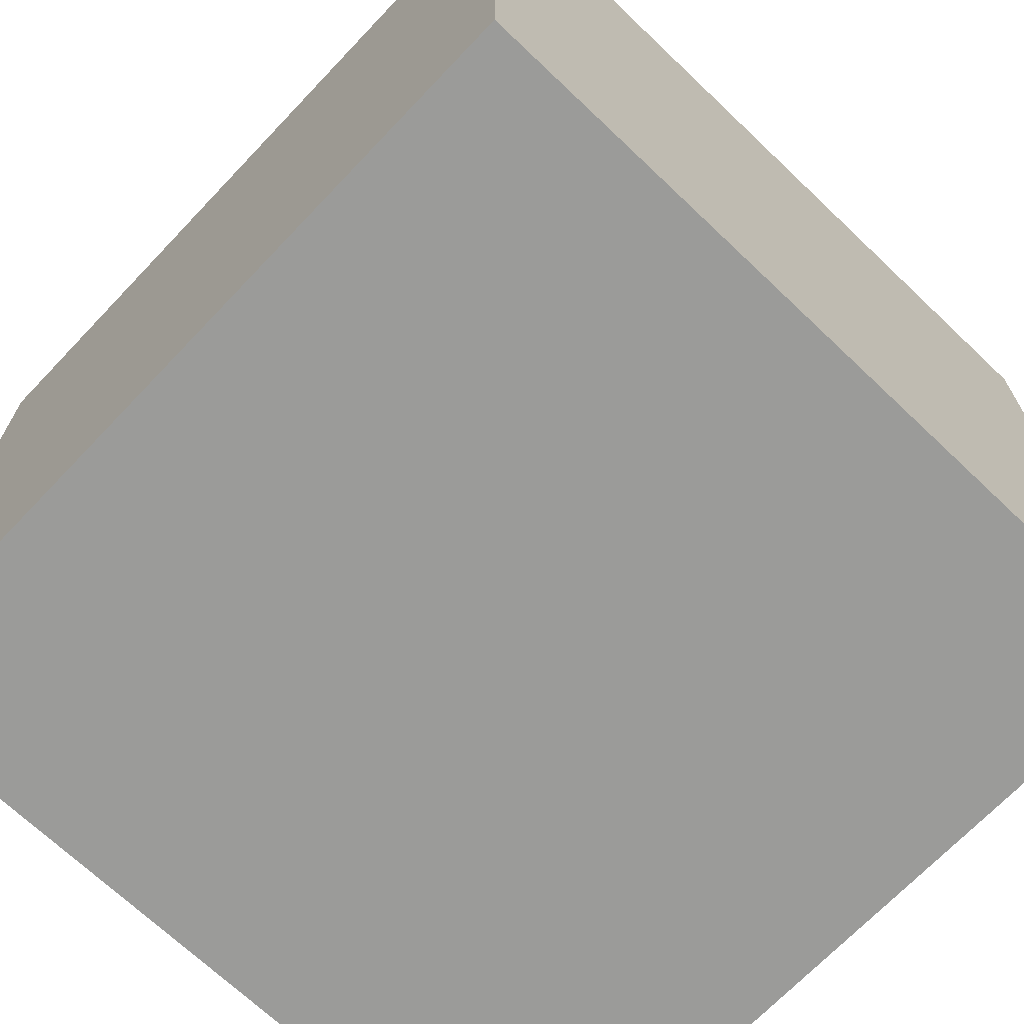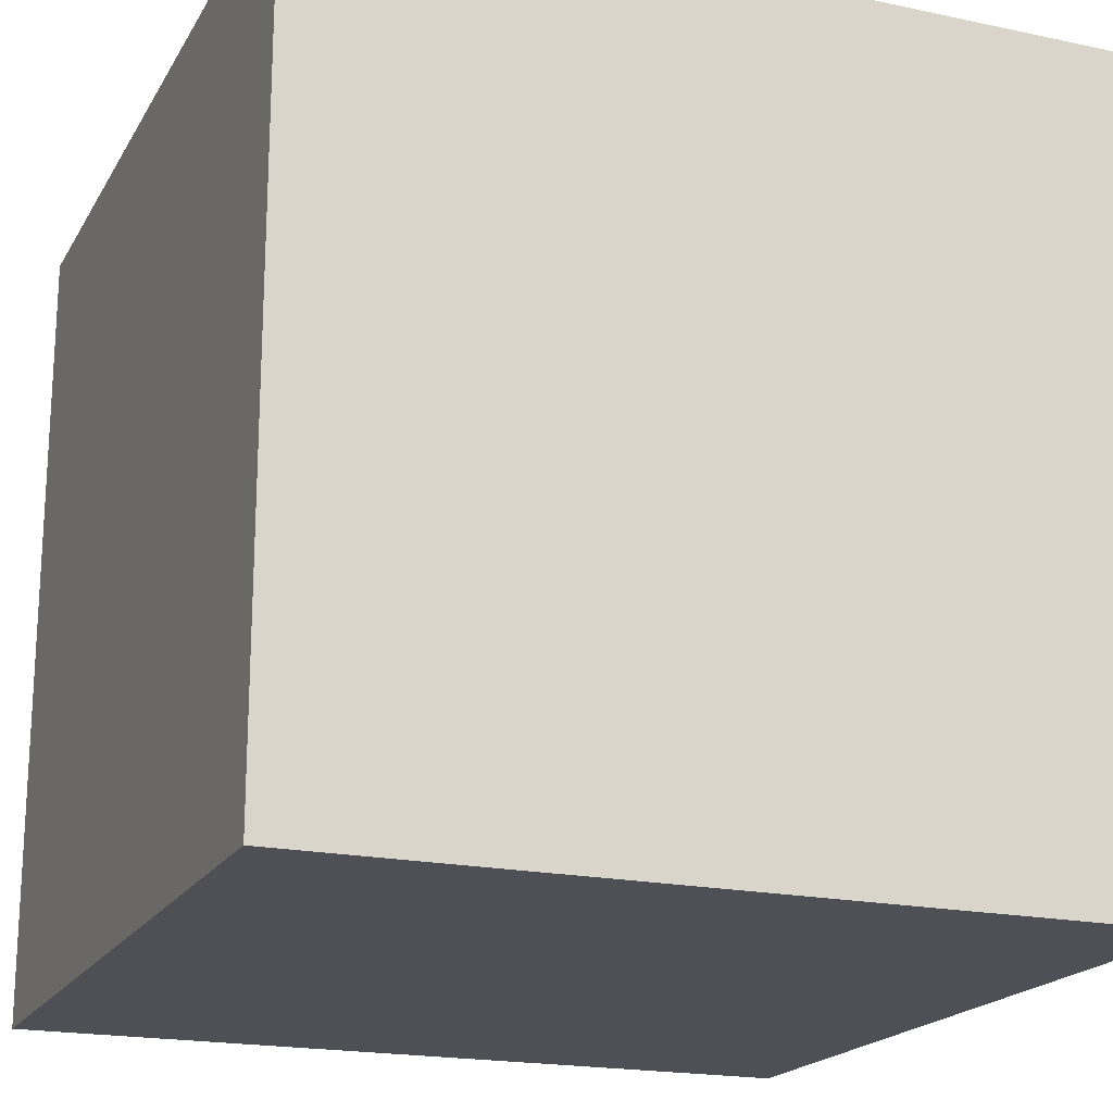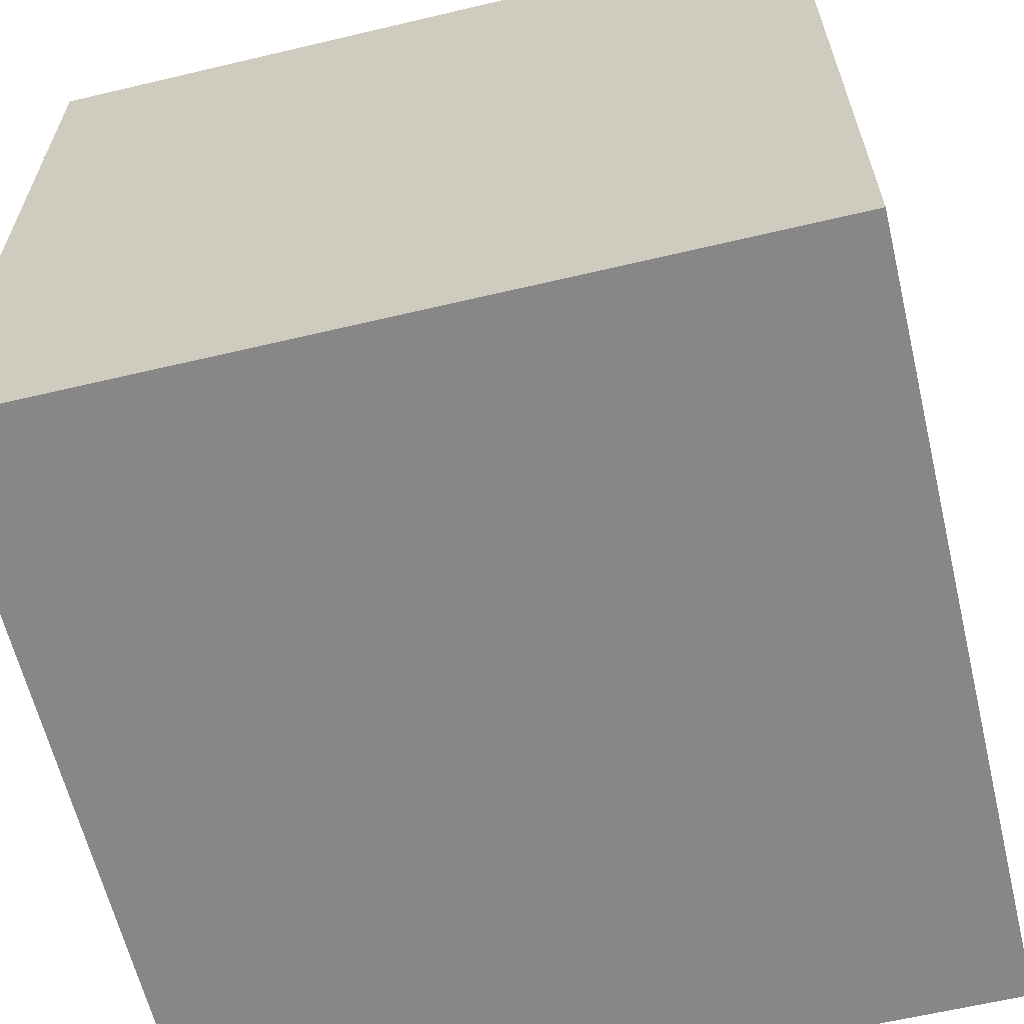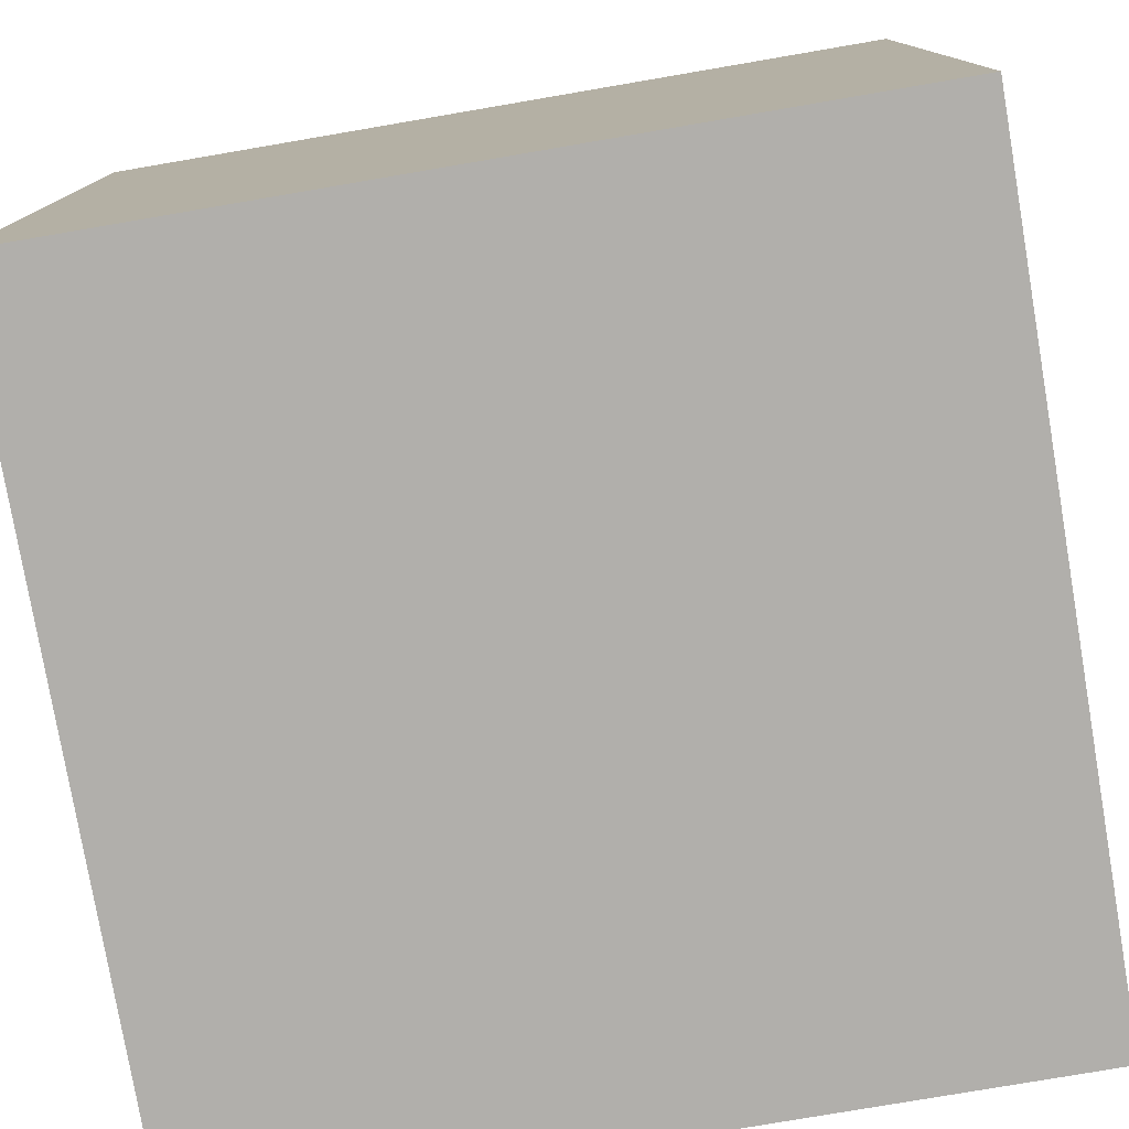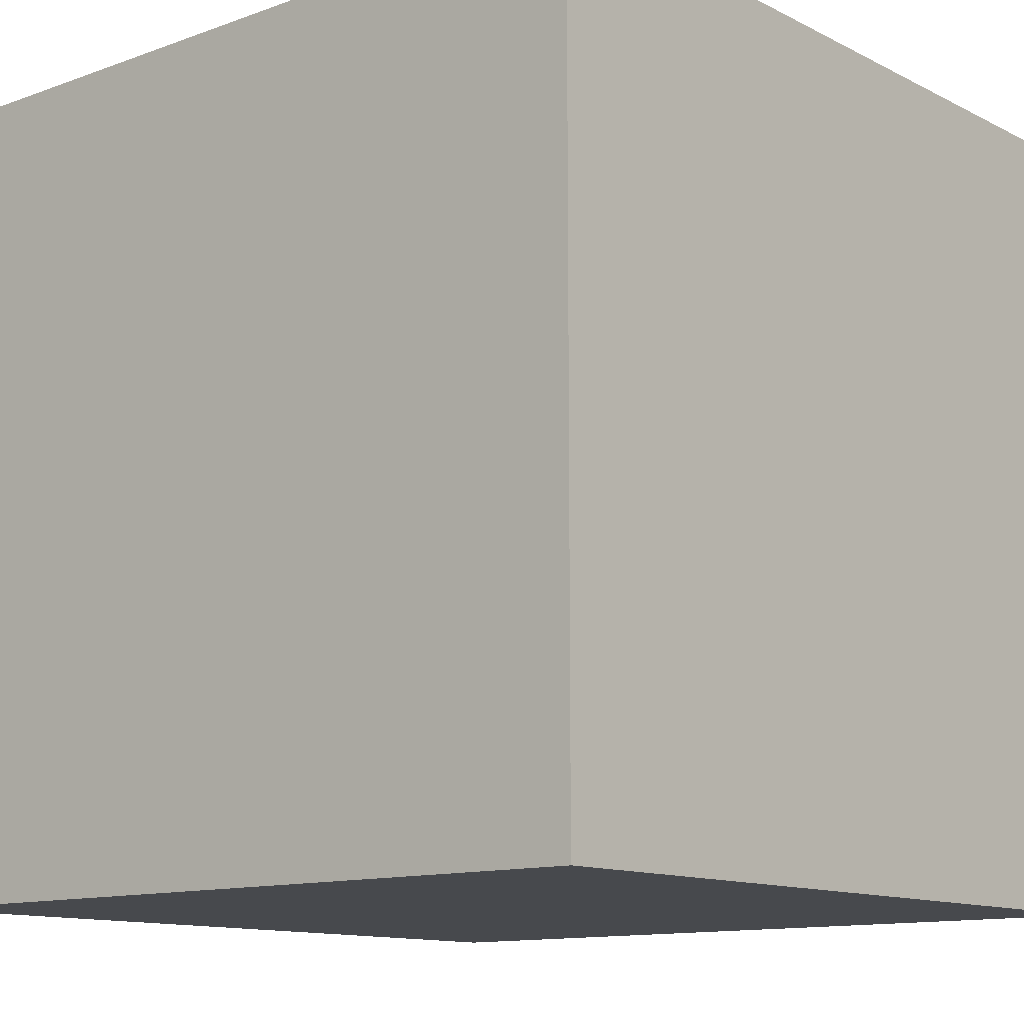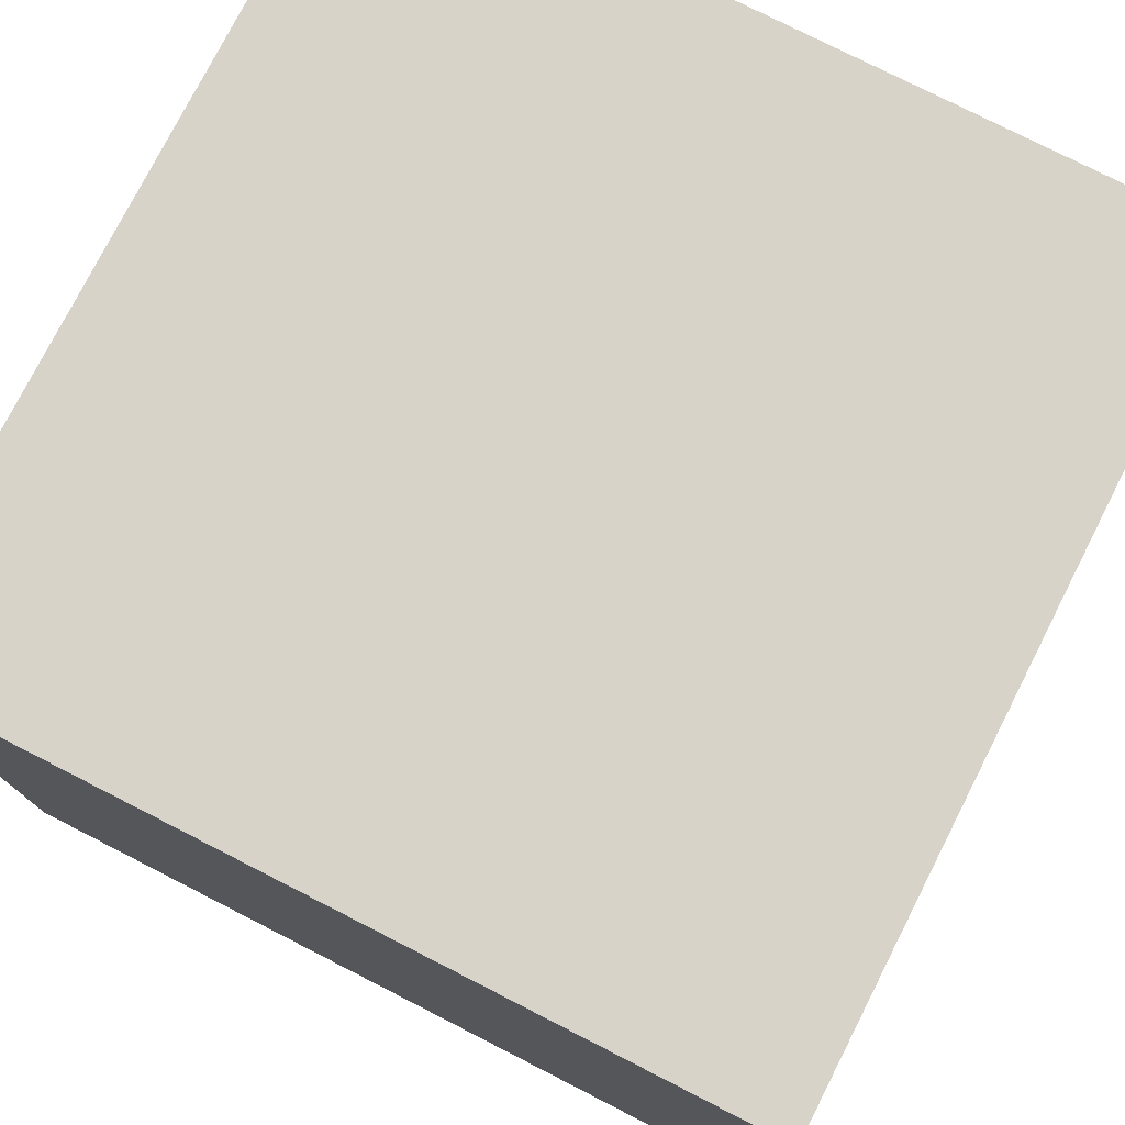
<metadata>
{"format":"obj","ext":"obj","renderer":"f3d","projection":"perspective","resolution":1024,"background":"white","views":[{"elev":-69.6,"azim":46.4,"up":"+Z"},{"elev":-19.3,"azim":68.2,"up":"+Y"},{"elev":-62.3,"azim":-166.5,"up":"+Y"},{"elev":-78.1,"azim":-170.3,"up":"+Y"},{"elev":-12.2,"azim":130.4,"up":"+Z"},{"elev":77.1,"azim":27.0,"up":"+Z"}]}
</metadata>
<code>
v -0.5  0.5 -0.5
v -0.5  0.5  0.5
v  0.5  0.5  0.5
v  0.5  0.5 -0.5
v -0.5 -0.5 -0.5
v -0.5 -0.5  0.5
v  0.5 -0.5  0.5
v  0.5 -0.5 -0.5
f 1 2 3
f 1 3 4
f 1 5 6
f 1 6 2
f 4 3 7
f 4 7 8
f 2 6 7
f 2 7 3
f 5 1 4
f 5 4 8
f 5 8 7
f 5 7 6

</code>
